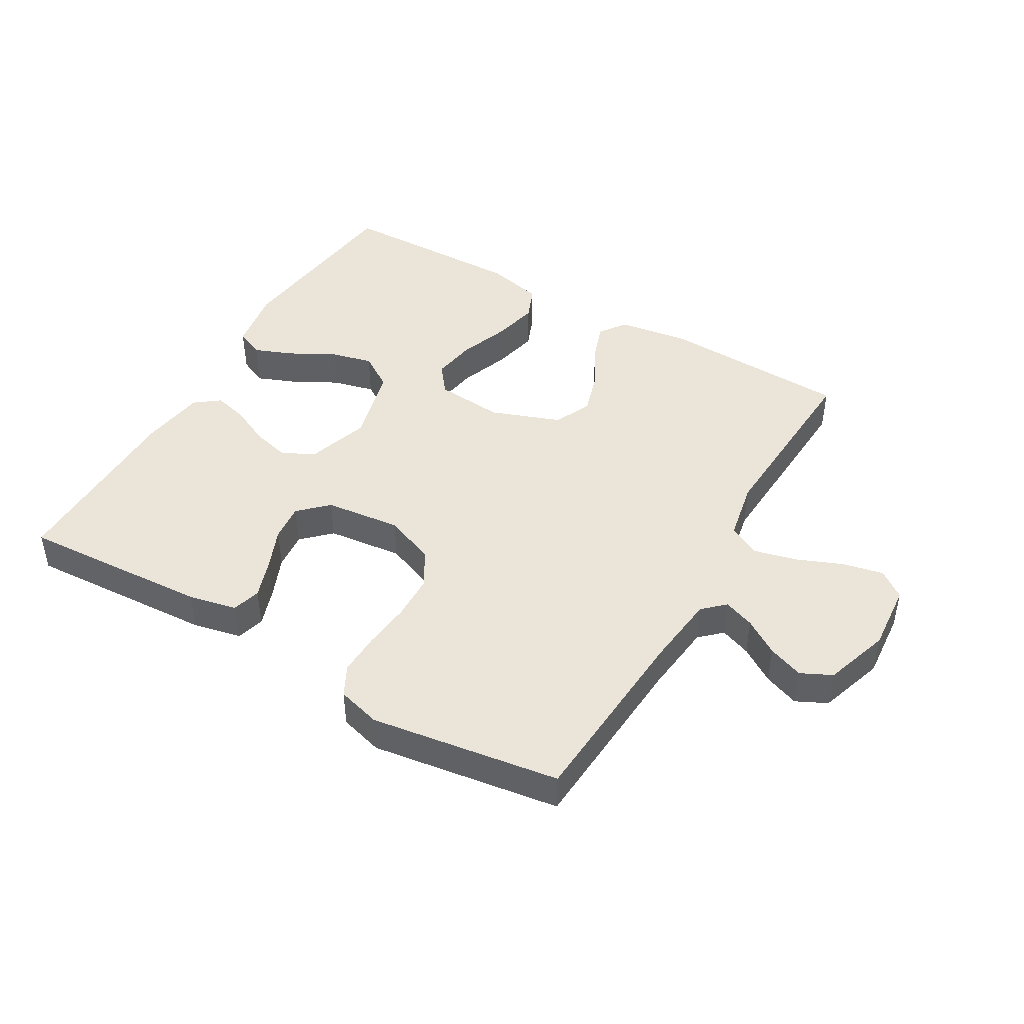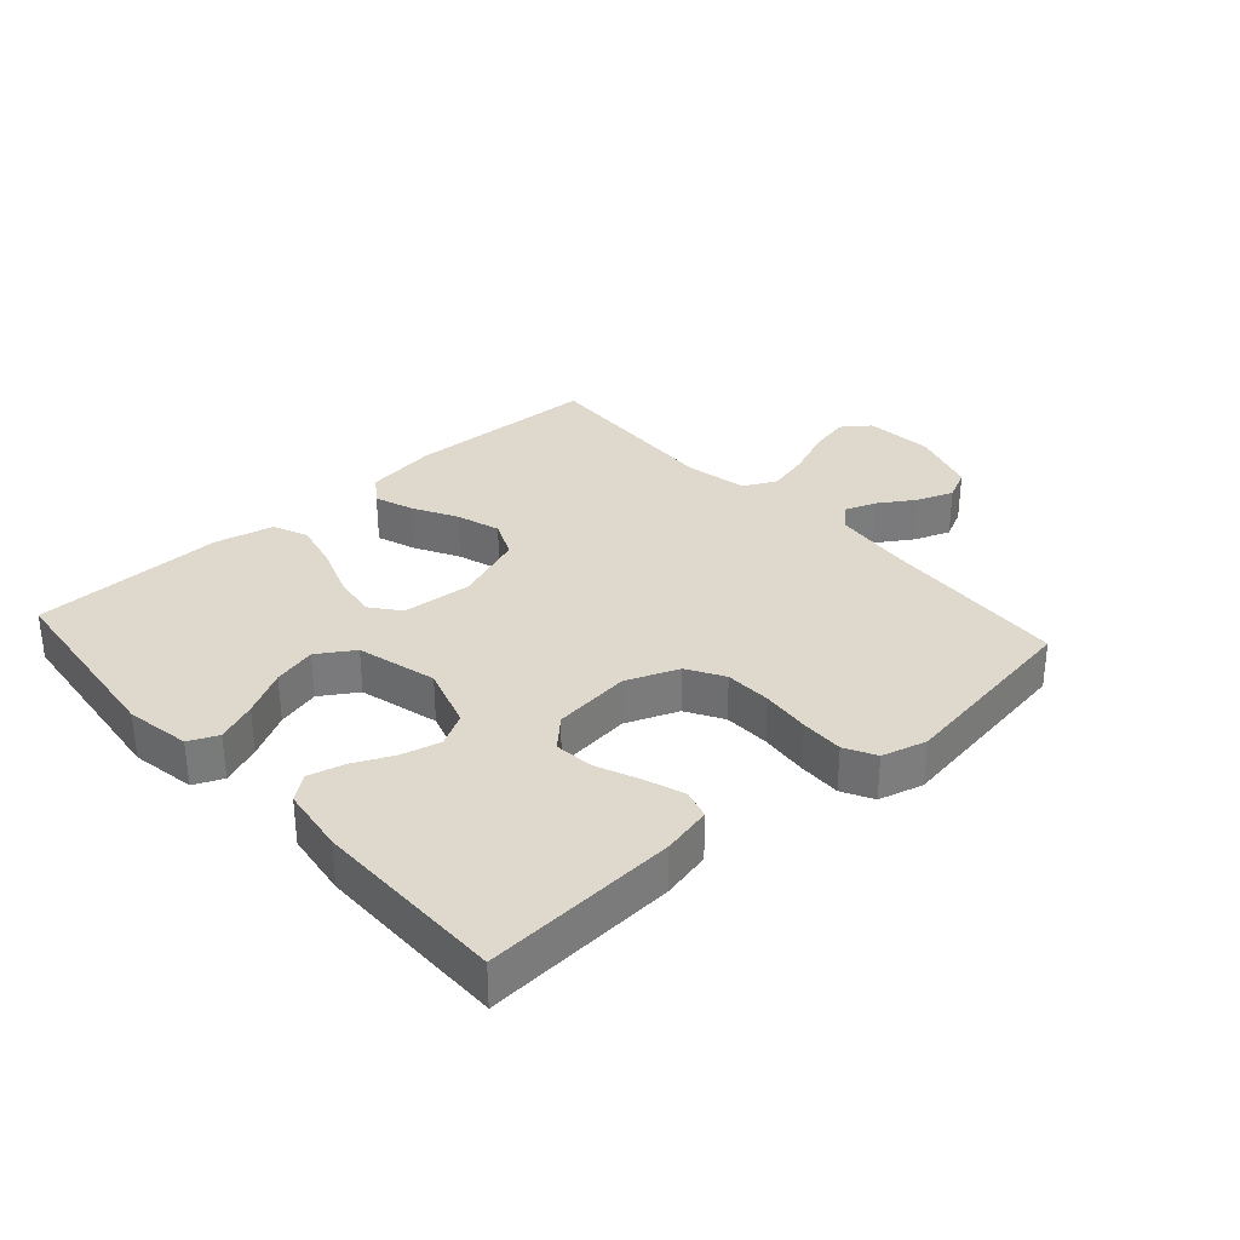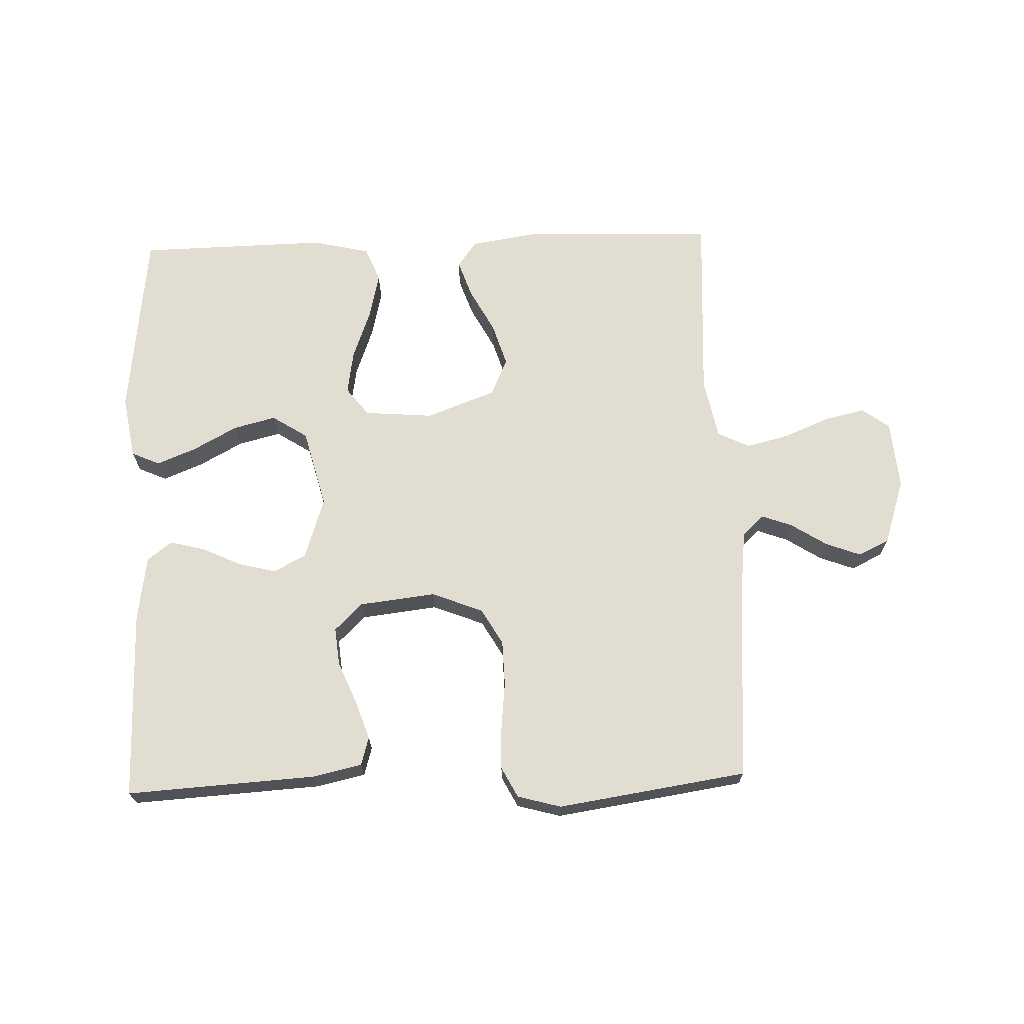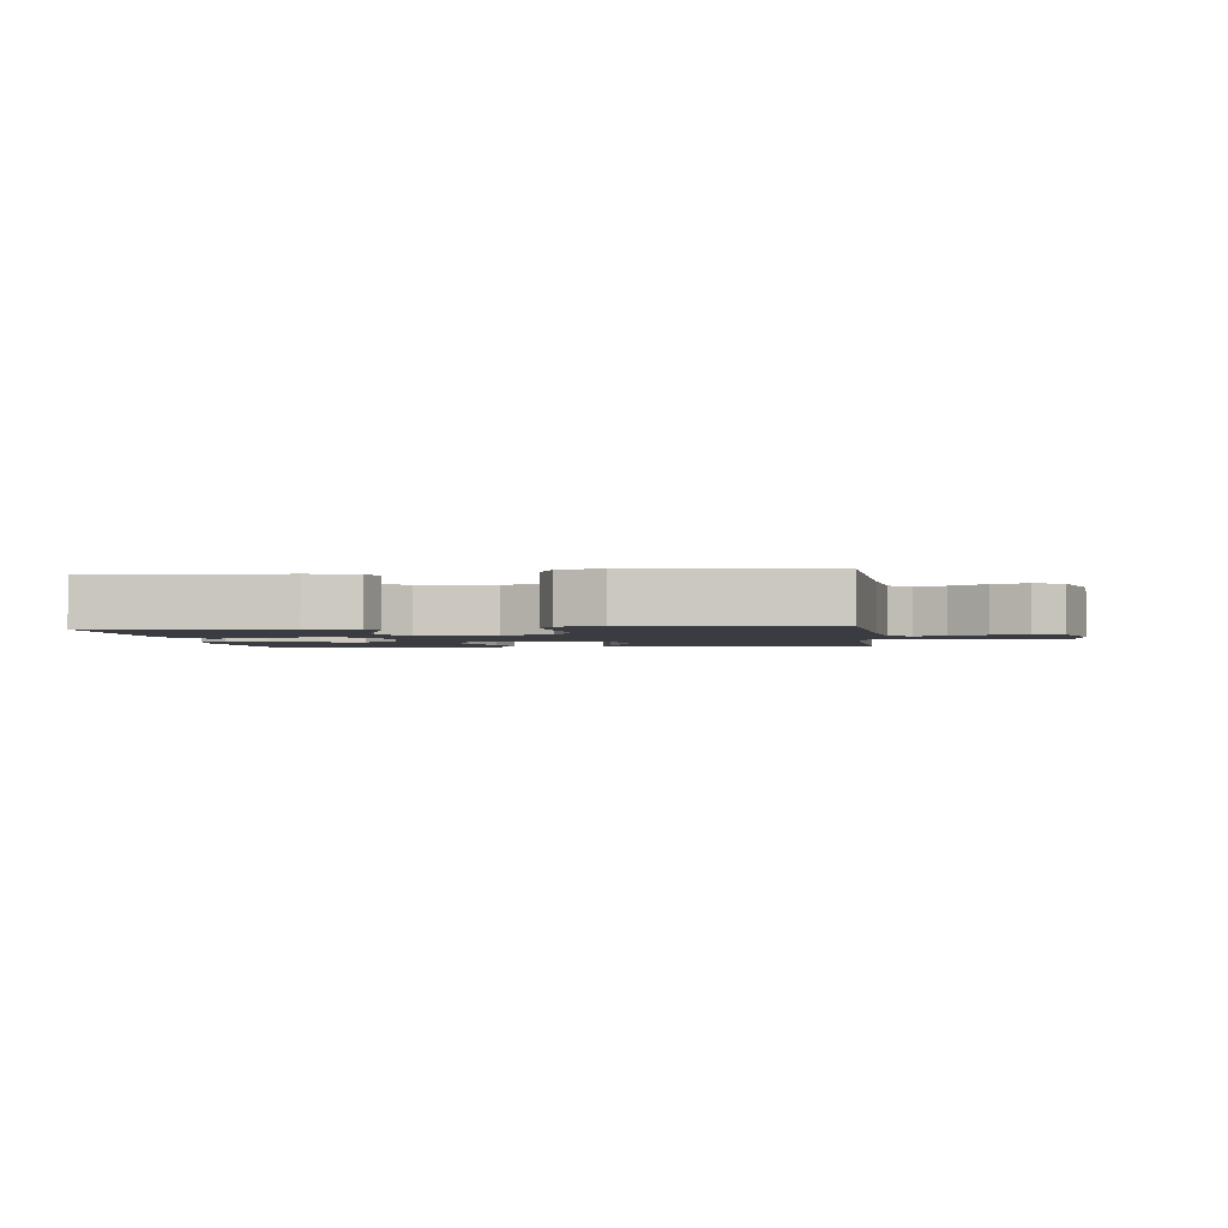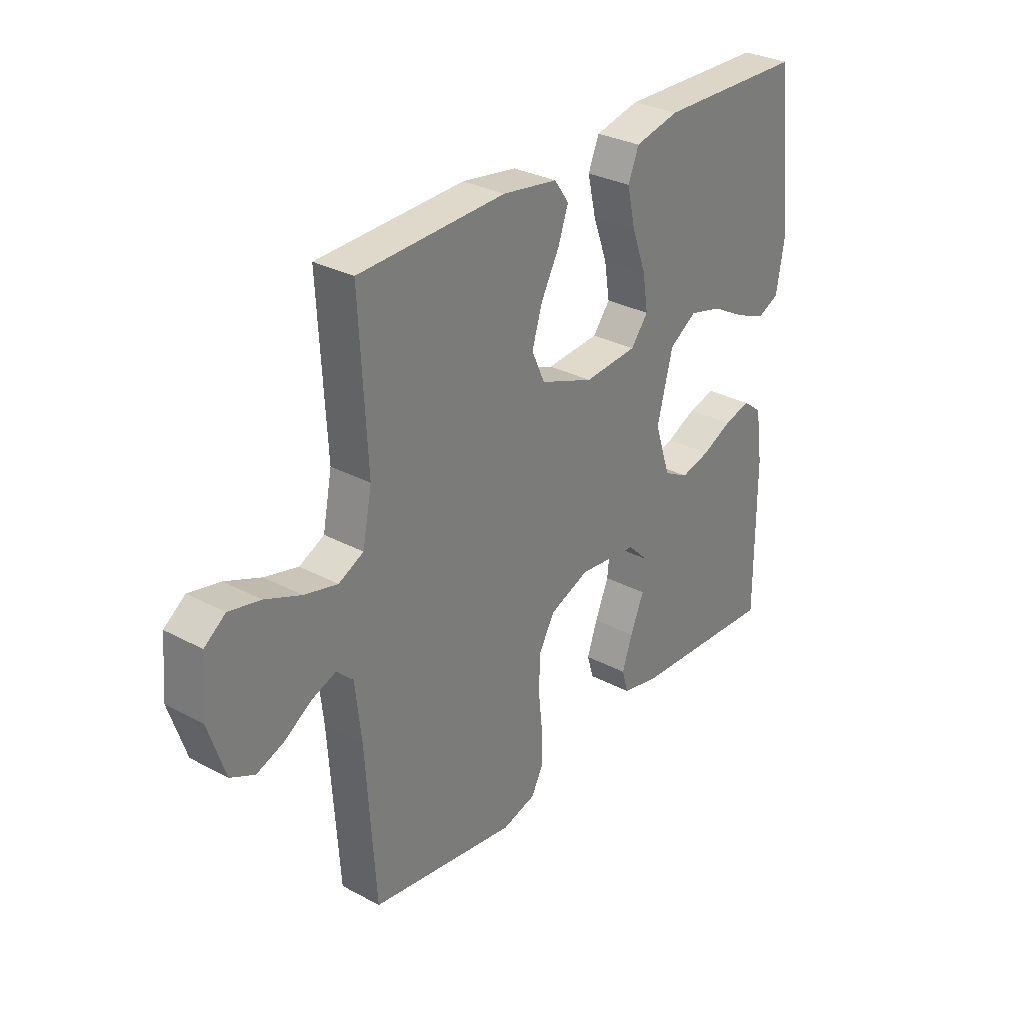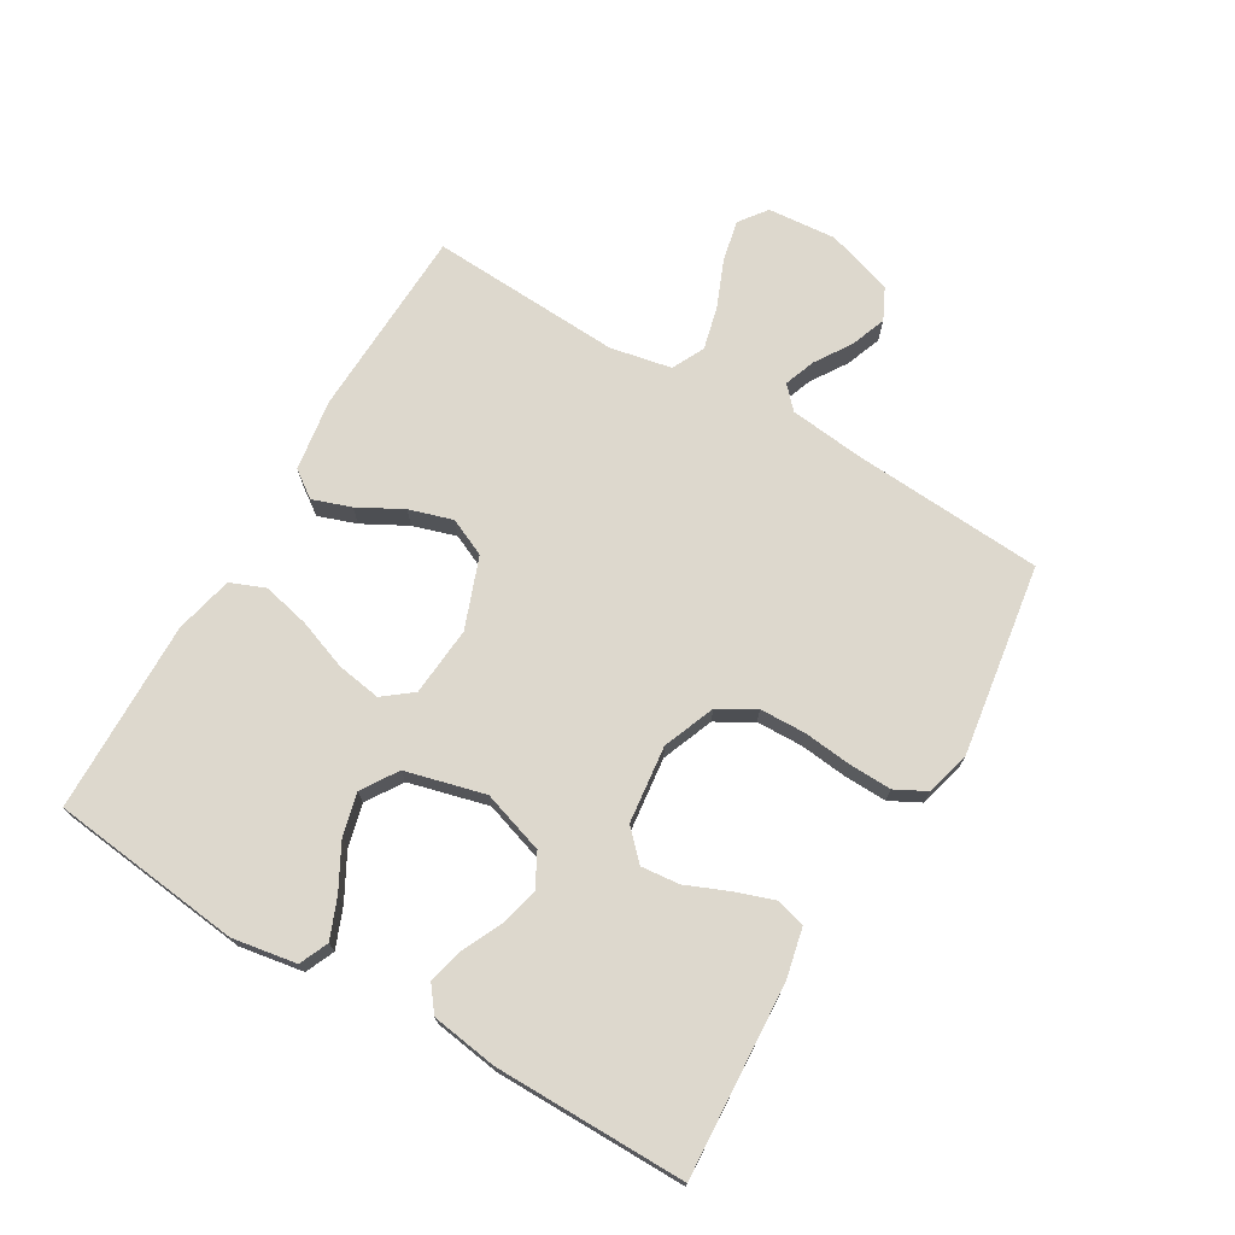
<metadata>
{"format":"obj","ext":"obj","renderer":"f3d","projection":"perspective","resolution":1024,"background":"white","views":[{"elev":45.2,"azim":-149.7,"up":"+Y"},{"elev":32.2,"azim":138.0,"up":"+Y"},{"elev":68.8,"azim":178.1,"up":"+Y"},{"elev":-2.2,"azim":-172.4,"up":"+Y"},{"elev":30.4,"azim":-52.2,"up":"+Z"},{"elev":72.3,"azim":120.5,"up":"+Y"}]}
</metadata>
<code>
v 0.5 0.07 -0.5
v 0.2 0.07 -0.482
v 0.123 0.07 -0.465
v 0.11 0.07 -0.42
v 0.131 0.07 -0.359
v 0.159 0.07 -0.292
v 0.165 0.07 -0.232
v 0.121 0.07 -0.189
v 0 0.07 -0.175
v -0.081 0.07 -0.207
v -0.114 0.07 -0.264
v -0.116 0.07 -0.336
v -0.108 0.07 -0.411
v -0.106 0.07 -0.478
v -0.131 0.07 -0.526
v -0.2 0.07 -0.545
v -0.5 0.07 -0.5
v -0.52 0.07 -0.2
v -0.533 0.07 -0.085
v -0.567 0.07 -0.053
v -0.616 0.07 -0.071
v -0.672 0.07 -0.107
v -0.728 0.07 -0.128
v -0.777 0.07 -0.104
v -0.811 0.07 0
v -0.802 0.07 0.108
v -0.759 0.07 0.14
v -0.695 0.07 0.126
v -0.622 0.07 0.096
v -0.554 0.07 0.079
v -0.503 0.07 0.104
v -0.484 0.07 0.2
v -0.5 0.07 0.5
v -0.2 0.07 0.511
v -0.088 0.07 0.494
v -0.058 0.07 0.452
v -0.079 0.07 0.392
v -0.116 0.07 0.323
v -0.137 0.07 0.255
v -0.11 0.07 0.196
v 0 0.07 0.155
v 0.109 0.07 0.164
v 0.144 0.07 0.209
v 0.133 0.07 0.278
v 0.104 0.07 0.357
v 0.087 0.07 0.431
v 0.109 0.07 0.485
v 0.2 0.07 0.506
v 0.5 0.07 0.5
v 0.534 0.07 0.2
v 0.517 0.07 0.1
v 0.472 0.07 0.08
v 0.41 0.07 0.105
v 0.34 0.07 0.143
v 0.273 0.07 0.16
v 0.217 0.07 0.124
v 0.185 0.07 0
v 0.217 0.07 -0.098
v 0.268 0.07 -0.125
v 0.328 0.07 -0.11
v 0.39 0.07 -0.081
v 0.445 0.07 -0.067
v 0.484 0.07 -0.097
v 0.499 0.07 -0.2
v 0.5 0 -0.5
v 0.2 0 -0.482
v 0.123 0 -0.465
v 0.11 0 -0.42
v 0.131 0 -0.359
v 0.159 0 -0.292
v 0.165 0 -0.232
v 0.121 0 -0.189
v 0 0 -0.175
v -0.081 0 -0.207
v -0.114 0 -0.264
v -0.116 0 -0.336
v -0.108 0 -0.411
v -0.106 0 -0.478
v -0.131 0 -0.526
v -0.2 0 -0.545
v -0.5 0 -0.5
v -0.52 0 -0.2
v -0.533 0 -0.085
v -0.567 0 -0.053
v -0.616 0 -0.071
v -0.672 0 -0.107
v -0.728 0 -0.128
v -0.777 0 -0.104
v -0.811 0 0
v -0.802 0 0.108
v -0.759 0 0.14
v -0.695 0 0.126
v -0.622 0 0.096
v -0.554 0 0.079
v -0.503 0 0.104
v -0.484 0 0.2
v -0.5 0 0.5
v -0.2 0 0.511
v -0.088 0 0.494
v -0.058 0 0.452
v -0.079 0 0.392
v -0.116 0 0.323
v -0.137 0 0.255
v -0.11 0 0.196
v 0 0 0.155
v 0.109 0 0.164
v 0.144 0 0.209
v 0.133 0 0.278
v 0.104 0 0.357
v 0.087 0 0.431
v 0.109 0 0.485
v 0.2 0 0.506
v 0.5 0 0.5
v 0.534 0 0.2
v 0.517 0 0.1
v 0.472 0 0.08
v 0.41 0 0.105
v 0.34 0 0.143
v 0.273 0 0.16
v 0.217 0 0.124
v 0.185 0 0
v 0.217 0 -0.098
v 0.268 0 -0.125
v 0.328 0 -0.11
v 0.39 0 -0.081
v 0.445 0 -0.067
v 0.484 0 -0.097
v 0.499 0 -0.2
f 4 5 6
f 3 4 6
f 2 3 6
f 1 2 6
f 64 1 6
f 63 64 6
f 62 63 6
f 61 62 6
f 60 61 6
f 59 60 6 7
f 58 59 7 8
f 57 58 8 9
f 56 57 9 10
f 52 53 54
f 51 52 54
f 50 51 54
f 49 50 54
f 48 49 54
f 47 48 54
f 46 47 54
f 45 46 54
f 44 45 54
f 43 44 54 55
f 42 43 55 56
f 36 37 38
f 35 36 38
f 34 35 38
f 33 34 38
f 32 33 38
f 31 32 38 39
f 30 31 39 40
f 27 28 29
f 26 27 29
f 25 26 29
f 24 25 29
f 23 24 29
f 22 23 29
f 21 22 29
f 20 21 29 30
f 30 40 41
f 20 30 41
f 19 20 41
f 16 17 18
f 15 16 18
f 14 15 18
f 13 14 18
f 12 13 18
f 11 12 18 19
f 42 56 10
f 41 42 10
f 19 41 10
f 10 11 19
f 70 69 68
f 70 68 67
f 70 67 66
f 70 66 65
f 70 65 128
f 70 128 127
f 70 127 126
f 70 126 125
f 70 125 124
f 71 70 124 123
f 72 71 123 122
f 73 72 122 121
f 74 73 121 120
f 118 117 116
f 118 116 115
f 118 115 114
f 118 114 113
f 118 113 112
f 118 112 111
f 118 111 110
f 118 110 109
f 118 109 108
f 119 118 108 107
f 120 119 107 106
f 102 101 100
f 102 100 99
f 102 99 98
f 102 98 97
f 102 97 96
f 103 102 96 95
f 104 103 95 94
f 93 92 91
f 93 91 90
f 93 90 89
f 93 89 88
f 93 88 87
f 93 87 86
f 93 86 85
f 94 93 85 84
f 105 104 94
f 105 94 84
f 105 84 83
f 82 81 80
f 82 80 79
f 82 79 78
f 82 78 77
f 82 77 76
f 83 82 76 75
f 74 120 106
f 74 106 105
f 74 105 83
f 83 75 74
f 1 65 66 2
f 2 66 67 3
f 3 67 68 4
f 4 68 69 5
f 5 69 70 6
f 6 70 71 7
f 7 71 72 8
f 8 72 73 9
f 9 73 74 10
f 10 74 75 11
f 11 75 76 12
f 12 76 77 13
f 13 77 78 14
f 14 78 79 15
f 15 79 80 16
f 16 80 81 17
f 17 81 82 18
f 18 82 83 19
f 19 83 84 20
f 20 84 85 21
f 21 85 86 22
f 22 86 87 23
f 23 87 88 24
f 24 88 89 25
f 25 89 90 26
f 26 90 91 27
f 27 91 92 28
f 28 92 93 29
f 29 93 94 30
f 30 94 95 31
f 31 95 96 32
f 32 96 97 33
f 33 97 98 34
f 34 98 99 35
f 35 99 100 36
f 36 100 101 37
f 37 101 102 38
f 38 102 103 39
f 39 103 104 40
f 40 104 105 41
f 41 105 106 42
f 42 106 107 43
f 43 107 108 44
f 44 108 109 45
f 45 109 110 46
f 46 110 111 47
f 47 111 112 48
f 48 112 113 49
f 49 113 114 50
f 50 114 115 51
f 51 115 116 52
f 52 116 117 53
f 53 117 118 54
f 54 118 119 55
f 55 119 120 56
f 56 120 121 57
f 57 121 122 58
f 58 122 123 59
f 59 123 124 60
f 60 124 125 61
f 61 125 126 62
f 62 126 127 63
f 63 127 128 64
f 64 128 65 1

</code>
